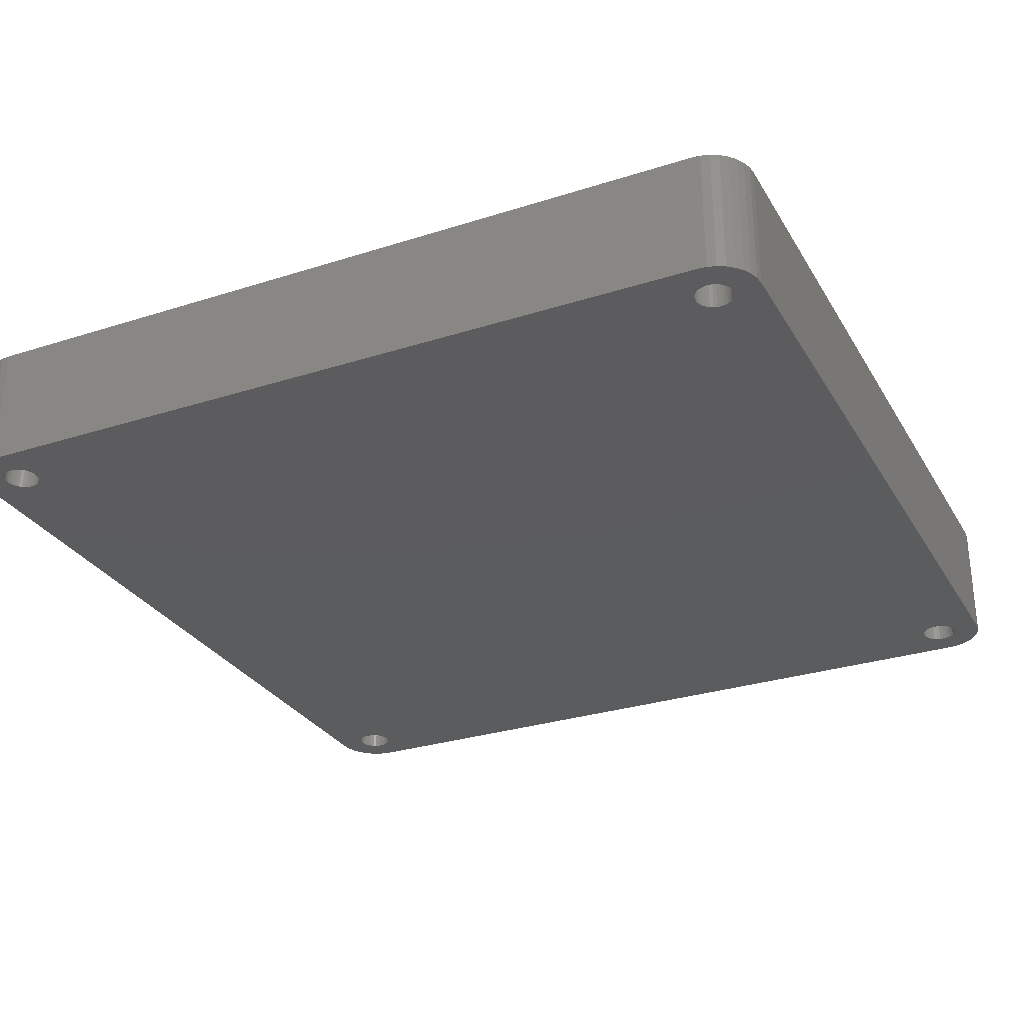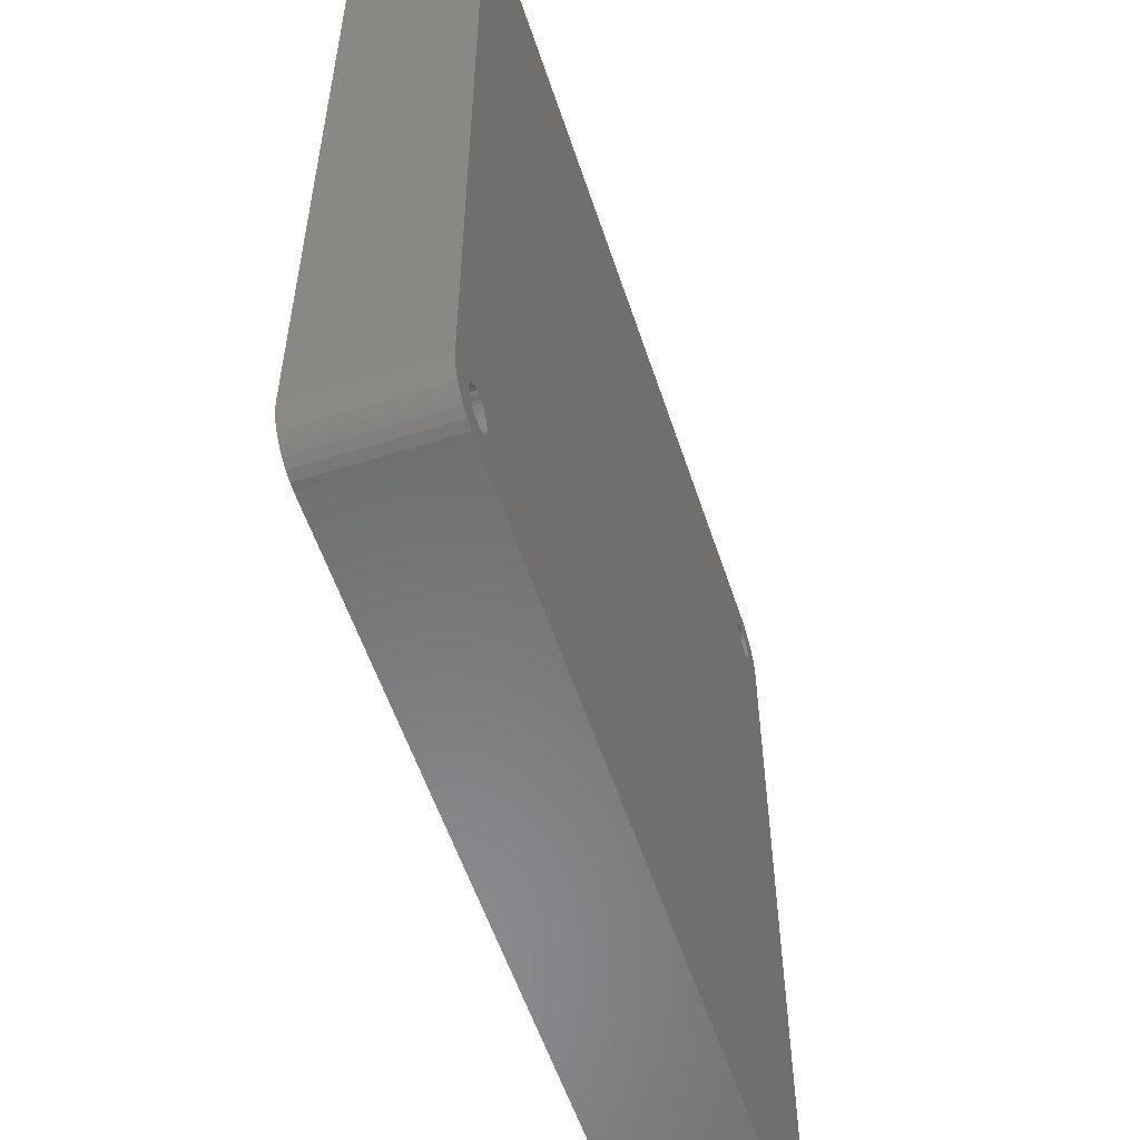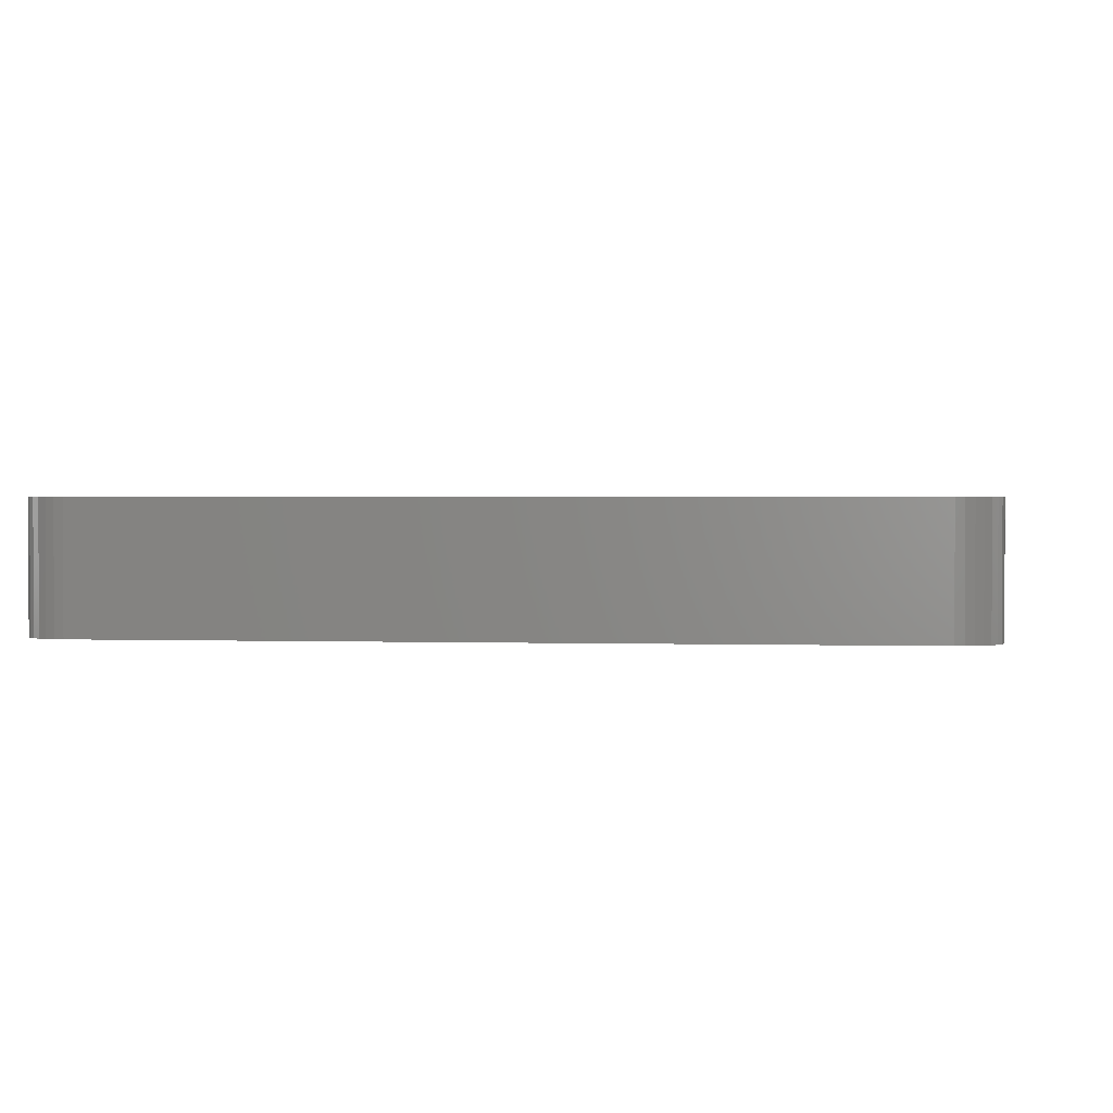
<metadata>
{"format":"stl","ext":"stl","renderer":"f3d","projection":"perspective","resolution":1024,"background":"white","views":[{"elev":-29.3,"azim":115.3,"up":"+Z"},{"elev":-56.3,"azim":-71.8,"up":"+Y"},{"elev":1.5,"azim":-173.4,"up":"+Z"}]}
</metadata>
<code>
# stl→obj: 328 verts, 668 faces
v 0.02489 -0.7166 0.1094
v 0.02399 -0.7136 0.1094
v 0.0007506 -0.7186 0.1094
v 0.02635 -0.7193 0.1094
v 0.03639 -0.726 0.1094
v 0.03343 -0.7251 0.1094
v 0.006583 -0.7326 0.1094
v 0.6994 -0.02831 0.1094
v 0.05064 -0.02831 0.1094
v 0.0526 -0.0307 0.1094
v 0.6974 -0.0307 0.1094
v 0.05406 -0.03343 0.1094
v 0.6959 -0.03343 0.1094
v 0.6959 -0.04552 0.1094
v 0.0526 -0.04825 0.1094
v 0.6974 -0.04825 0.1094
v 0.05064 -0.05064 0.1094
v 0.6994 -0.05064 0.1094
v 0.04825 -0.0526 0.1094
v 0.7018 -0.0526 0.1094
v 0.04552 -0.05406 0.1094
v 0.7045 -0.05406 0.1094
v 0.6994 -0.6994 0.1094
v 0.05064 -0.6994 0.1094
v 0.0526 -0.7018 0.1094
v 0.6974 -0.7018 0.1094
v 0.05406 -0.7045 0.1094
v 0.6959 -0.7045 0.1094
v 0.6959 -0.7166 0.1094
v 0.0526 -0.7193 0.1094
v 0.6974 -0.7193 0.1094
v 0.05064 -0.7217 0.1094
v 0.6994 -0.7217 0.1094
v 0.04825 -0.7237 0.1094
v 0.7018 -0.7237 0.1094
v 0.04552 -0.7251 0.1094
v 0.7045 -0.7251 0.1094
v 0.7492 -0.7186 0.1094
v 0.726 -0.7136 0.1094
v 0.7251 -0.7166 0.1094
v 0.7237 -0.7193 0.1094
v 0.7217 -0.7217 0.1094
v 0.7434 -0.7326 0.1094
v 0.7166 -0.7251 0.1094
v 0.7136 -0.726 0.1094
v 0.7109 -0.75 0.1094
v 0.7186 -0.7492 0.1094
v 0.7259 -0.747 0.1094
v 0 -0.7109 0.1094
v 0.02368 -0.7105 0.1094
v 0.02399 -0.7074 0.1094
v 0.75 -0.7109 0.1094
v 0.726 -0.7074 0.1094
v 0.7263 -0.7105 0.1094
v 0.7105 -0.7263 0.1094
v 0.7074 -0.726 0.1094
v 0.04255 -0.726 0.1094
v 0.03947 -0.7263 0.1094
v 0.03906 -0.75 0.1094
v 0.002973 -0.02411 0.1094
v 0.0007506 -0.03144 0.1094
v 0.02831 -0.02831 0.1094
v 0.0307 -0.02635 0.1094
v 0.03343 -0.02489 0.1094
v 0.02411 -0.002973 0.1094
v 0.01736 -0.006583 0.1094
v 0.01144 -0.01144 0.1094
v 0.006583 -0.01736 0.1094
v 0.03906 0 0.1094
v 0.03144 -0.0007506 0.1094
v 0.03639 -0.02399 0.1094
v 0.03947 -0.02368 0.1094
v 0.7045 -0.02489 0.1094
v 0.7074 -0.02399 0.1094
v 0.7109 0 0.1094
v 0 -0.03906 0.1094
v 0.02399 -0.03639 0.1094
v 0.02489 -0.03343 0.1094
v 0.02635 -0.0307 0.1094
v 0.03947 -0.6947 0.1094
v 0.7018 -0.6974 0.1094
v 0.7045 -0.6959 0.1094
v 0.03947 -0.05526 0.1094
v 0.03639 -0.05496 0.1094
v 0.03343 -0.05406 0.1094
v 0.0307 -0.0526 0.1094
v 0.02831 -0.05064 0.1094
v 0.02489 -0.7045 0.1094
v 0.02635 -0.7018 0.1094
v 0.02831 -0.6994 0.1094
v 0.0307 -0.6974 0.1094
v 0.03343 -0.6959 0.1094
v 0.03639 -0.695 0.1094
v 0.02635 -0.04825 0.1094
v 0.02489 -0.04552 0.1094
v 0.02399 -0.04255 0.1094
v 0.02368 -0.03947 0.1094
v 0.01144 -0.7386 0.1094
v 0.01736 -0.7434 0.1094
v 0.02411 -0.747 0.1094
v 0.03144 -0.7492 0.1094
v 0.002973 -0.7259 0.1094
v 0.0307 -0.7237 0.1094
v 0.02831 -0.7217 0.1094
v 0.7018 -0.02635 0.1094
v 0.04255 -0.02399 0.1094
v 0.04552 -0.02489 0.1094
v 0.04825 -0.02635 0.1094
v 0.04255 -0.695 0.1094
v 0.04552 -0.6959 0.1094
v 0.04825 -0.6974 0.1094
v 0.7105 -0.6947 0.1094
v 0.7217 -0.05064 0.1094
v 0.7193 -0.0526 0.1094
v 0.7166 -0.05406 0.1094
v 0.7136 -0.05496 0.1094
v 0.7105 -0.05526 0.1094
v 0.7074 -0.05496 0.1094
v 0.04255 -0.05496 0.1094
v 0.7074 -0.695 0.1094
v 0.747 -0.02411 0.1094
v 0.7166 -0.02489 0.1094
v 0.7193 -0.02635 0.1094
v 0.7217 -0.02831 0.1094
v 0.7237 -0.0307 0.1094
v 0.7492 -0.03144 0.1094
v 0.7434 -0.01736 0.1094
v 0.7105 -0.02368 0.1094
v 0.7136 -0.02399 0.1094
v 0.7386 -0.01144 0.1094
v 0.7326 -0.006583 0.1094
v 0.7259 -0.002973 0.1094
v 0.7186 -0.0007506 0.1094
v 0.7251 -0.03343 0.1094
v 0.726 -0.03639 0.1094
v 0.7263 -0.03947 0.1094
v 0.75 -0.03906 0.1094
v 0.726 -0.04255 0.1094
v 0.7251 -0.04552 0.1094
v 0.7237 -0.04825 0.1094
v 0.7136 -0.695 0.1094
v 0.7166 -0.6959 0.1094
v 0.7193 -0.6974 0.1094
v 0.7217 -0.6994 0.1094
v 0.7237 -0.7018 0.1094
v 0.7251 -0.7045 0.1094
v 0.7326 -0.7434 0.1094
v 0.7386 -0.7386 0.1094
v 0.747 -0.7259 0.1094
v 0.7193 -0.7237 0.1094
v 0.695 -0.03639 0.1094
v 0.05496 -0.03639 0.1094
v 0.6947 -0.03947 0.1094
v 0.05526 -0.03947 0.1094
v 0.695 -0.04255 0.1094
v 0.05496 -0.04255 0.1094
v 0.05406 -0.04552 0.1094
v 0.695 -0.7074 0.1094
v 0.05496 -0.7074 0.1094
v 0.6947 -0.7105 0.1094
v 0.05526 -0.7105 0.1094
v 0.695 -0.7136 0.1094
v 0.05496 -0.7136 0.1094
v 0.05406 -0.7166 0.1094
v 0.0007506 -0.7186 0
v 0.02399 -0.7136 0
v 0.02489 -0.7166 0
v 0.02635 -0.7193 0
v 0.006583 -0.7326 0
v 0.03343 -0.7251 0
v 0.03639 -0.726 0
v 0.0526 -0.0307 0
v 0.05064 -0.02831 0
v 0.6994 -0.02831 0
v 0.6974 -0.0307 0
v 0.05406 -0.03343 0
v 0.6959 -0.03343 0
v 0.6974 -0.04825 0
v 0.0526 -0.04825 0
v 0.6959 -0.04552 0
v 0.05064 -0.05064 0
v 0.6994 -0.05064 0
v 0.04825 -0.0526 0
v 0.7018 -0.0526 0
v 0.04552 -0.05406 0
v 0.7045 -0.05406 0
v 0.0526 -0.7018 0
v 0.05064 -0.6994 0
v 0.6994 -0.6994 0
v 0.6974 -0.7018 0
v 0.05406 -0.7045 0
v 0.6959 -0.7045 0
v 0.6974 -0.7193 0
v 0.0526 -0.7193 0
v 0.6959 -0.7166 0
v 0.05064 -0.7217 0
v 0.6994 -0.7217 0
v 0.04825 -0.7237 0
v 0.7018 -0.7237 0
v 0.04552 -0.7251 0
v 0.7045 -0.7251 0
v 0.7251 -0.7166 0
v 0.726 -0.7136 0
v 0.7492 -0.7186 0
v 0.7237 -0.7193 0
v 0.7217 -0.7217 0
v 0.7136 -0.726 0
v 0.7166 -0.7251 0
v 0.7434 -0.7326 0
v 0.7259 -0.747 0
v 0.7186 -0.7492 0
v 0.7109 -0.75 0
v 0 -0.7109 0
v 0.02399 -0.7074 0
v 0.02368 -0.7105 0
v 0.75 -0.7109 0
v 0.7263 -0.7105 0
v 0.726 -0.7074 0
v 0.03906 -0.75 0
v 0.03947 -0.7263 0
v 0.04255 -0.726 0
v 0.7074 -0.726 0
v 0.7105 -0.7263 0
v 0.002973 -0.02411 0
v 0.03343 -0.02489 0
v 0.0307 -0.02635 0
v 0.02831 -0.02831 0
v 0.0007506 -0.03144 0
v 0.006583 -0.01736 0
v 0.01144 -0.01144 0
v 0.01736 -0.006583 0
v 0.02411 -0.002973 0
v 0.03906 0 0
v 0.7109 0 0
v 0.7074 -0.02399 0
v 0.7045 -0.02489 0
v 0.03947 -0.02368 0
v 0.03639 -0.02399 0
v 0.03144 -0.0007506 0
v 0.02635 -0.0307 0
v 0.02489 -0.03343 0
v 0.02399 -0.03639 0
v 0 -0.03906 0
v 0.03947 -0.6947 0
v 0.02831 -0.05064 0
v 0.0307 -0.0526 0
v 0.03343 -0.05406 0
v 0.03639 -0.05496 0
v 0.03947 -0.05526 0
v 0.7045 -0.6959 0
v 0.7018 -0.6974 0
v 0.02368 -0.03947 0
v 0.02399 -0.04255 0
v 0.02489 -0.04552 0
v 0.02635 -0.04825 0
v 0.03639 -0.695 0
v 0.03343 -0.6959 0
v 0.0307 -0.6974 0
v 0.02831 -0.6994 0
v 0.02635 -0.7018 0
v 0.02489 -0.7045 0
v 0.03144 -0.7492 0
v 0.02411 -0.747 0
v 0.01736 -0.7434 0
v 0.01144 -0.7386 0
v 0.002973 -0.7259 0
v 0.02831 -0.7217 0
v 0.0307 -0.7237 0
v 0.7018 -0.02635 0
v 0.04825 -0.02635 0
v 0.04552 -0.02489 0
v 0.04255 -0.02399 0
v 0.04825 -0.6974 0
v 0.04552 -0.6959 0
v 0.04255 -0.695 0
v 0.7105 -0.6947 0
v 0.7074 -0.695 0
v 0.04255 -0.05496 0
v 0.7074 -0.05496 0
v 0.7105 -0.05526 0
v 0.7136 -0.05496 0
v 0.7166 -0.05406 0
v 0.7193 -0.0526 0
v 0.7217 -0.05064 0
v 0.747 -0.02411 0
v 0.7492 -0.03144 0
v 0.7237 -0.0307 0
v 0.7217 -0.02831 0
v 0.7193 -0.02635 0
v 0.7166 -0.02489 0
v 0.7434 -0.01736 0
v 0.7136 -0.02399 0
v 0.7105 -0.02368 0
v 0.7186 -0.0007506 0
v 0.7259 -0.002973 0
v 0.7326 -0.006583 0
v 0.7386 -0.01144 0
v 0.75 -0.03906 0
v 0.7263 -0.03947 0
v 0.726 -0.03639 0
v 0.7251 -0.03343 0
v 0.7251 -0.7045 0
v 0.7237 -0.7018 0
v 0.7217 -0.6994 0
v 0.7193 -0.6974 0
v 0.7166 -0.6959 0
v 0.7136 -0.695 0
v 0.7237 -0.04825 0
v 0.7251 -0.04552 0
v 0.726 -0.04255 0
v 0.7386 -0.7386 0
v 0.7326 -0.7434 0
v 0.747 -0.7259 0
v 0.7193 -0.7237 0
v 0.05406 -0.04552 0
v 0.05496 -0.04255 0
v 0.695 -0.04255 0
v 0.05526 -0.03947 0
v 0.6947 -0.03947 0
v 0.05496 -0.03639 0
v 0.695 -0.03639 0
v 0.05406 -0.7166 0
v 0.05496 -0.7136 0
v 0.695 -0.7136 0
v 0.05526 -0.7105 0
v 0.6947 -0.7105 0
v 0.05496 -0.7074 0
v 0.695 -0.7074 0
f 1 2 3
f 1 3 4
f 5 6 7
f 8 9 10
f 8 10 11
f 11 10 12
f 11 12 13
f 14 15 16
f 16 15 17
f 16 17 18
f 18 17 19
f 18 19 20
f 20 19 21
f 20 21 22
f 23 24 25
f 23 25 26
f 26 25 27
f 26 27 28
f 29 30 31
f 31 30 32
f 31 32 33
f 33 32 34
f 33 34 35
f 35 34 36
f 35 36 37
f 38 39 40
f 38 40 41
f 38 41 42
f 43 44 45
f 46 47 48
f 49 3 2
f 49 2 50
f 49 50 51
f 52 53 54
f 52 54 39
f 52 39 38
f 46 55 56
f 46 56 37
f 46 37 36
f 46 36 57
f 46 57 58
f 46 58 59
f 60 61 62
f 60 62 63
f 60 63 64
f 64 65 66
f 64 66 67
f 64 67 68
f 64 68 60
f 69 70 65
f 69 65 64
f 69 64 71
f 69 71 72
f 69 72 73
f 69 73 74
f 69 74 75
f 61 76 77
f 61 77 78
f 61 78 79
f 61 79 62
f 80 81 82
f 80 82 83
f 80 83 84
f 80 84 85
f 80 85 86
f 80 86 87
f 76 49 51
f 76 51 88
f 76 88 89
f 76 89 90
f 76 90 91
f 76 91 92
f 76 92 93
f 76 93 80
f 76 80 87
f 76 87 94
f 76 94 95
f 76 95 96
f 76 96 97
f 76 97 77
f 58 5 7
f 58 7 98
f 58 98 99
f 58 99 100
f 58 100 101
f 58 101 59
f 102 7 6
f 102 6 103
f 102 103 104
f 102 104 4
f 102 4 3
f 105 73 72
f 105 72 106
f 105 106 107
f 105 107 108
f 105 108 9
f 105 9 8
f 81 80 109
f 81 109 110
f 81 110 111
f 81 111 24
f 81 24 23
f 112 113 114
f 112 114 115
f 112 115 116
f 112 116 117
f 112 117 118
f 112 118 22
f 112 22 21
f 112 21 119
f 112 119 83
f 112 83 82
f 112 82 120
f 121 122 123
f 121 123 124
f 121 124 125
f 121 125 126
f 127 128 129
f 127 129 122
f 127 122 121
f 128 127 130
f 128 130 131
f 128 131 132
f 128 132 133
f 128 133 75
f 128 75 74
f 126 125 134
f 126 134 135
f 126 135 136
f 126 136 137
f 137 136 138
f 137 138 139
f 137 139 140
f 137 140 113
f 137 113 112
f 137 112 141
f 137 141 142
f 137 142 143
f 137 143 144
f 137 144 145
f 137 145 146
f 137 146 53
f 137 53 52
f 55 46 48
f 55 48 147
f 55 147 148
f 55 148 43
f 55 43 45
f 149 38 42
f 149 42 150
f 149 150 44
f 149 44 43
f 13 12 151
f 151 12 152
f 151 152 153
f 153 152 154
f 153 154 155
f 155 154 156
f 155 156 14
f 14 156 157
f 14 157 15
f 28 27 158
f 158 27 159
f 158 159 160
f 160 159 161
f 160 161 162
f 162 161 163
f 162 163 29
f 29 163 164
f 29 164 30
f 165 166 167
f 168 165 167
f 169 170 171
f 172 173 174
f 175 172 174
f 176 172 175
f 177 176 175
f 178 179 180
f 181 179 178
f 182 181 178
f 183 181 182
f 184 183 182
f 185 183 184
f 186 185 184
f 187 188 189
f 190 187 189
f 191 187 190
f 192 191 190
f 193 194 195
f 196 194 193
f 197 196 193
f 198 196 197
f 199 198 197
f 200 198 199
f 201 200 199
f 202 203 204
f 205 202 204
f 206 205 204
f 207 208 209
f 210 211 212
f 213 214 215
f 213 215 166
f 213 166 165
f 216 204 203
f 216 203 217
f 216 217 218
f 212 219 220
f 212 220 221
f 212 221 200
f 212 200 201
f 212 201 222
f 212 222 223
f 224 225 226
f 224 226 227
f 224 227 228
f 225 224 229
f 225 229 230
f 225 230 231
f 225 231 232
f 233 234 235
f 233 235 236
f 233 236 237
f 233 237 238
f 233 238 225
f 233 225 232
f 233 232 239
f 228 227 240
f 228 240 241
f 228 241 242
f 228 242 243
f 244 245 246
f 244 246 247
f 244 247 248
f 244 248 249
f 244 249 250
f 244 250 251
f 243 242 252
f 243 252 253
f 243 253 254
f 243 254 255
f 243 255 245
f 243 245 244
f 243 244 256
f 243 256 257
f 243 257 258
f 243 258 259
f 243 259 260
f 243 260 261
f 243 261 214
f 243 214 213
f 220 219 262
f 220 262 263
f 220 263 264
f 220 264 265
f 220 265 169
f 220 169 171
f 266 165 168
f 266 168 267
f 266 267 268
f 266 268 170
f 266 170 169
f 269 174 173
f 269 173 270
f 269 270 271
f 269 271 272
f 269 272 237
f 269 237 236
f 251 189 188
f 251 188 273
f 251 273 274
f 251 274 275
f 251 275 244
f 276 277 250
f 276 250 249
f 276 249 278
f 276 278 185
f 276 185 186
f 276 186 279
f 276 279 280
f 276 280 281
f 276 281 282
f 276 282 283
f 276 283 284
f 285 286 287
f 285 287 288
f 285 288 289
f 285 289 290
f 291 285 290
f 291 290 292
f 291 292 293
f 293 235 234
f 293 234 294
f 293 294 295
f 293 295 296
f 293 296 297
f 293 297 291
f 286 298 299
f 286 299 300
f 286 300 301
f 286 301 287
f 298 216 218
f 298 218 302
f 298 302 303
f 298 303 304
f 298 304 305
f 298 305 306
f 298 306 307
f 298 307 276
f 298 276 284
f 298 284 308
f 298 308 309
f 298 309 310
f 298 310 299
f 223 207 209
f 223 209 311
f 223 311 312
f 223 312 210
f 223 210 212
f 313 209 208
f 313 208 314
f 313 314 206
f 313 206 204
f 179 315 180
f 180 315 316
f 180 316 317
f 317 316 318
f 317 318 319
f 319 318 320
f 319 320 321
f 321 320 176
f 321 176 177
f 194 322 195
f 195 322 323
f 195 323 324
f 324 323 325
f 324 325 326
f 326 325 327
f 326 327 328
f 328 327 191
f 328 191 192
f 76 243 49
f 49 243 213
f 59 219 46
f 46 219 212
f 219 59 262
f 262 59 101
f 262 101 263
f 263 101 100
f 263 100 264
f 264 100 99
f 264 99 265
f 265 99 98
f 265 98 169
f 169 98 7
f 169 7 266
f 266 7 102
f 266 102 165
f 165 102 3
f 165 3 213
f 213 3 49
f 75 234 69
f 69 234 233
f 243 76 228
f 228 76 61
f 228 61 224
f 224 61 60
f 224 60 229
f 229 60 68
f 229 68 230
f 230 68 67
f 230 67 231
f 231 67 66
f 231 66 232
f 232 66 65
f 232 65 239
f 239 65 70
f 239 70 233
f 233 70 69
f 52 216 137
f 137 216 298
f 234 75 294
f 294 75 133
f 294 133 295
f 295 133 132
f 295 132 296
f 296 132 131
f 296 131 297
f 297 131 130
f 297 130 291
f 291 130 127
f 291 127 285
f 285 127 121
f 285 121 286
f 286 121 126
f 286 126 298
f 298 126 137
f 216 52 204
f 204 52 38
f 204 38 313
f 313 38 149
f 313 149 209
f 209 149 43
f 209 43 311
f 311 43 148
f 311 148 312
f 312 148 147
f 312 147 210
f 210 147 48
f 210 48 211
f 211 48 47
f 211 47 212
f 212 47 46
f 293 74 235
f 235 74 73
f 235 73 236
f 236 73 105
f 236 105 269
f 269 105 8
f 269 8 174
f 174 8 11
f 174 11 175
f 175 11 13
f 175 13 177
f 177 13 151
f 177 151 321
f 321 151 153
f 321 153 319
f 74 293 128
f 128 293 292
f 128 292 129
f 129 292 290
f 129 290 122
f 122 290 289
f 122 289 123
f 123 289 288
f 123 288 124
f 124 288 287
f 124 287 125
f 125 287 301
f 125 301 134
f 134 301 300
f 134 300 135
f 135 300 299
f 135 299 136
f 280 116 281
f 281 116 115
f 281 115 282
f 282 115 114
f 282 114 283
f 283 114 113
f 283 113 284
f 284 113 140
f 284 140 308
f 308 140 139
f 308 139 309
f 309 139 138
f 309 138 310
f 310 138 136
f 310 136 299
f 116 280 117
f 117 280 279
f 117 279 118
f 118 279 186
f 118 186 22
f 22 186 184
f 22 184 20
f 20 184 182
f 20 182 18
f 18 182 178
f 18 178 16
f 16 178 180
f 16 180 14
f 14 180 317
f 14 317 155
f 155 317 319
f 155 319 153
f 276 120 277
f 277 120 82
f 277 82 250
f 250 82 81
f 250 81 251
f 251 81 23
f 251 23 189
f 189 23 26
f 189 26 190
f 190 26 28
f 190 28 192
f 192 28 158
f 192 158 328
f 328 158 160
f 328 160 326
f 120 276 112
f 112 276 307
f 112 307 141
f 141 307 306
f 141 306 142
f 142 306 305
f 142 305 143
f 143 305 304
f 143 304 144
f 144 304 303
f 144 303 145
f 145 303 302
f 145 302 146
f 146 302 218
f 146 218 53
f 53 218 217
f 53 217 54
f 223 45 207
f 207 45 44
f 207 44 208
f 208 44 150
f 208 150 314
f 314 150 42
f 314 42 206
f 206 42 41
f 206 41 205
f 205 41 40
f 205 40 202
f 202 40 39
f 202 39 203
f 203 39 54
f 203 54 217
f 45 223 55
f 55 223 222
f 55 222 56
f 56 222 201
f 56 201 37
f 37 201 199
f 37 199 35
f 35 199 197
f 35 197 33
f 33 197 193
f 33 193 31
f 31 193 195
f 31 195 29
f 29 195 324
f 29 324 162
f 162 324 326
f 162 326 160
f 237 71 238
f 238 71 64
f 238 64 225
f 225 64 63
f 225 63 226
f 226 63 62
f 226 62 227
f 227 62 79
f 227 79 240
f 240 79 78
f 240 78 241
f 241 78 77
f 241 77 242
f 242 77 97
f 242 97 252
f 71 237 72
f 72 237 272
f 72 272 106
f 106 272 271
f 106 271 107
f 107 271 270
f 107 270 108
f 108 270 173
f 108 173 9
f 9 173 172
f 9 172 10
f 10 172 176
f 10 176 12
f 12 176 320
f 12 320 152
f 152 320 318
f 152 318 154
f 249 119 278
f 278 119 21
f 278 21 185
f 185 21 19
f 185 19 183
f 183 19 17
f 183 17 181
f 181 17 15
f 181 15 179
f 179 15 157
f 179 157 315
f 315 157 156
f 315 156 316
f 316 156 154
f 316 154 318
f 119 249 83
f 83 249 248
f 83 248 84
f 84 248 247
f 84 247 85
f 85 247 246
f 85 246 86
f 86 246 245
f 86 245 87
f 87 245 255
f 87 255 94
f 94 255 254
f 94 254 95
f 95 254 253
f 95 253 96
f 96 253 252
f 96 252 97
f 244 93 256
f 256 93 92
f 256 92 257
f 257 92 91
f 257 91 258
f 258 91 90
f 258 90 259
f 259 90 89
f 259 89 260
f 260 89 88
f 260 88 261
f 261 88 51
f 261 51 214
f 214 51 50
f 214 50 215
f 93 244 80
f 80 244 275
f 80 275 109
f 109 275 274
f 109 274 110
f 110 274 273
f 110 273 111
f 111 273 188
f 111 188 24
f 24 188 187
f 24 187 25
f 25 187 191
f 25 191 27
f 27 191 327
f 27 327 159
f 159 327 325
f 159 325 161
f 220 57 221
f 221 57 36
f 221 36 200
f 200 36 34
f 200 34 198
f 198 34 32
f 198 32 196
f 196 32 30
f 196 30 194
f 194 30 164
f 194 164 322
f 322 164 163
f 322 163 323
f 323 163 161
f 323 161 325
f 57 220 58
f 58 220 171
f 58 171 5
f 5 171 170
f 5 170 6
f 6 170 268
f 6 268 103
f 103 268 267
f 103 267 104
f 104 267 168
f 104 168 4
f 4 168 167
f 4 167 1
f 1 167 166
f 1 166 2
f 2 166 215
f 2 215 50

</code>
